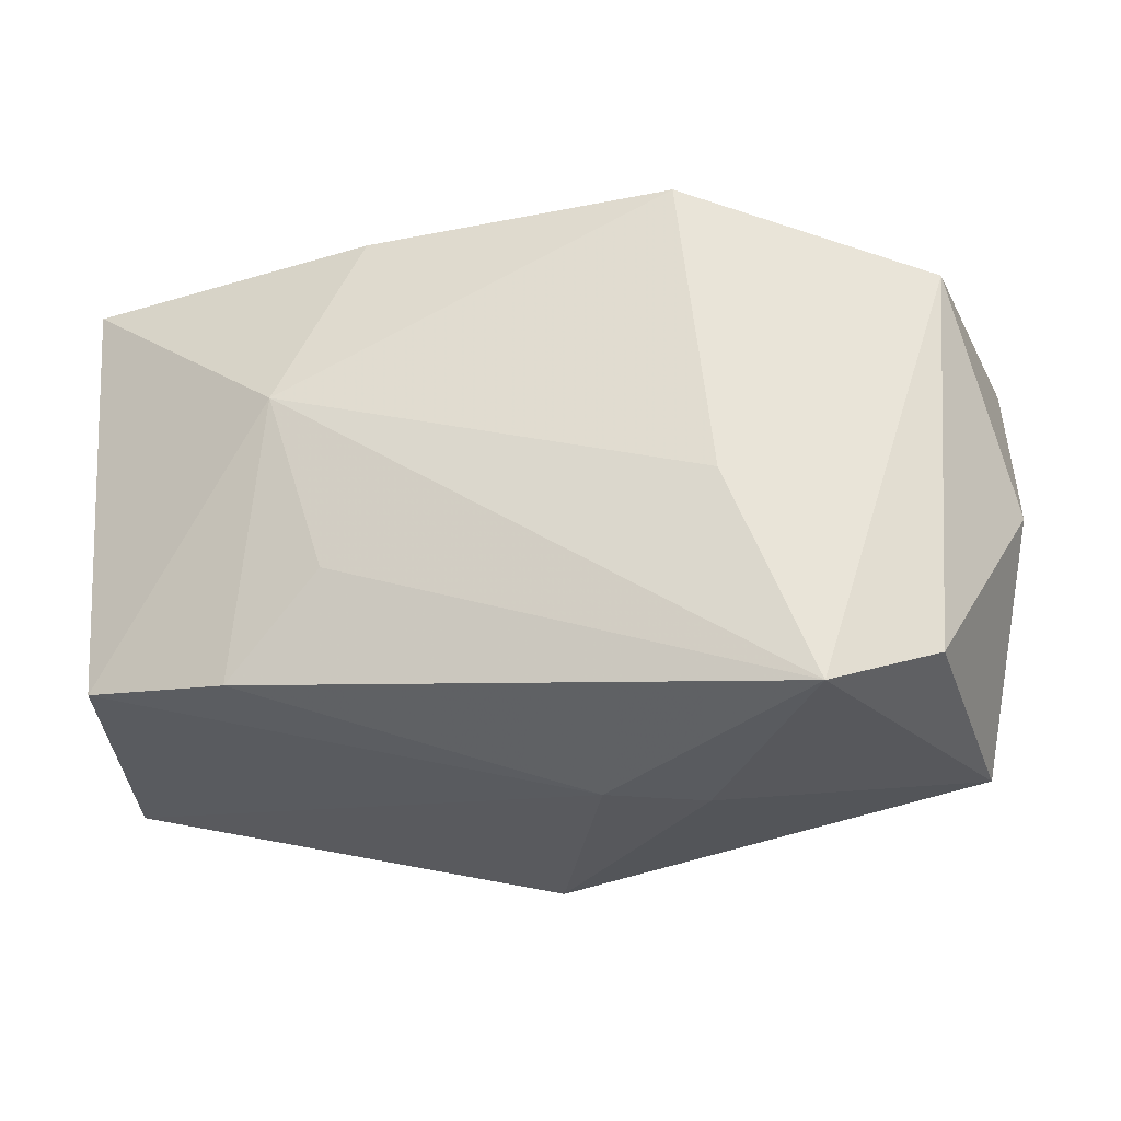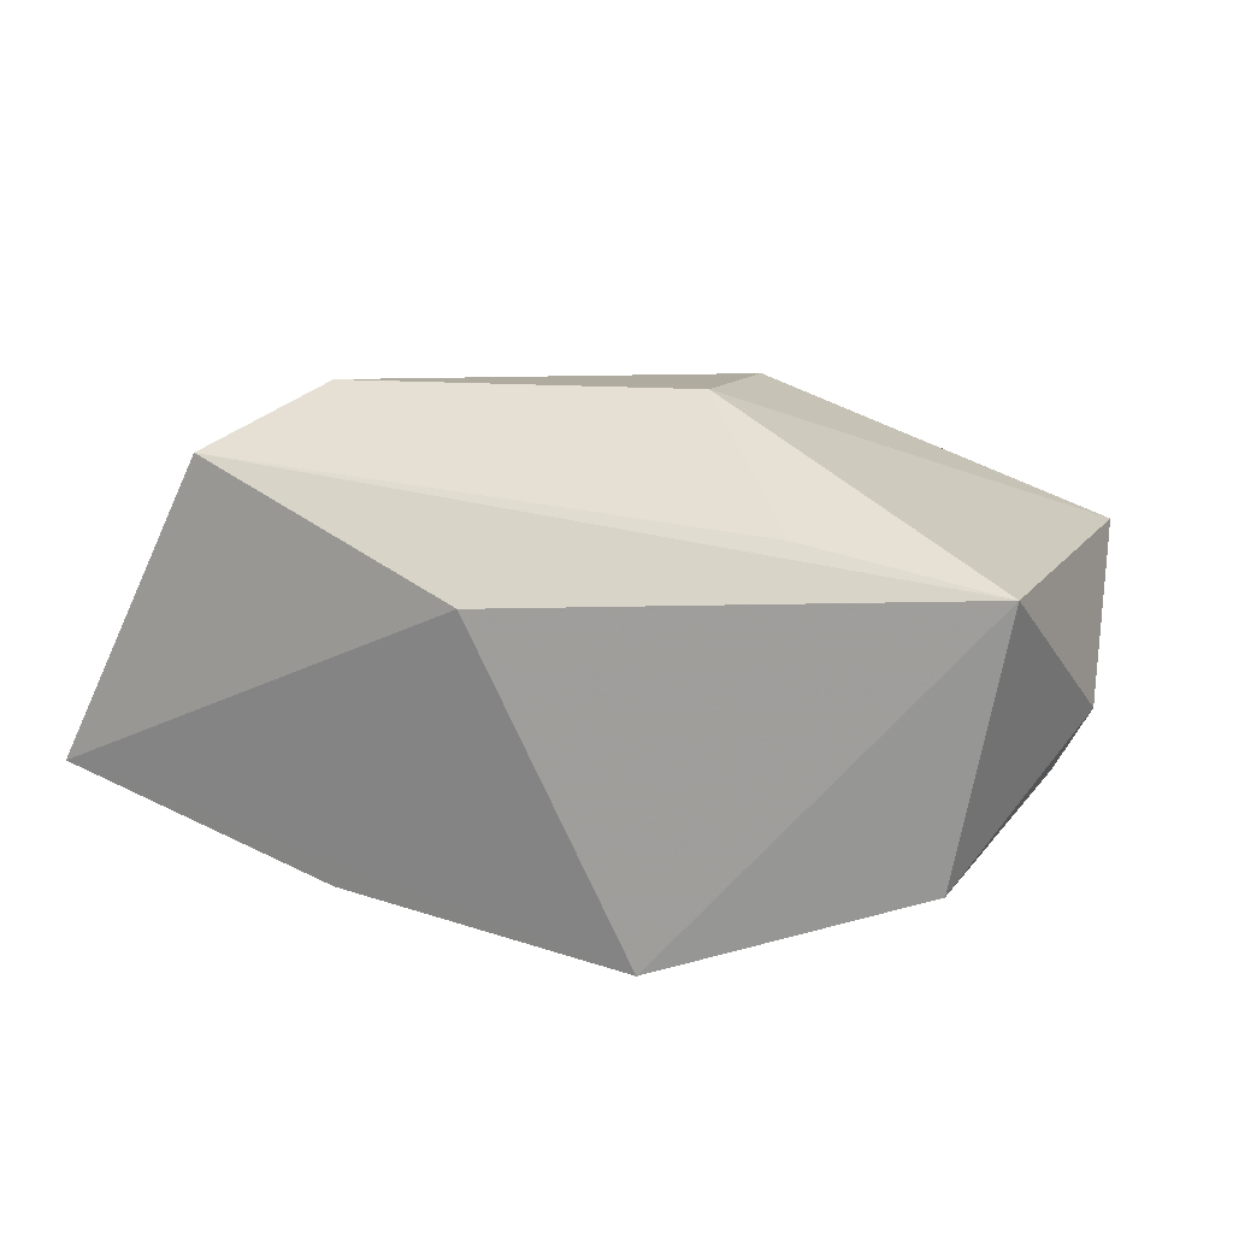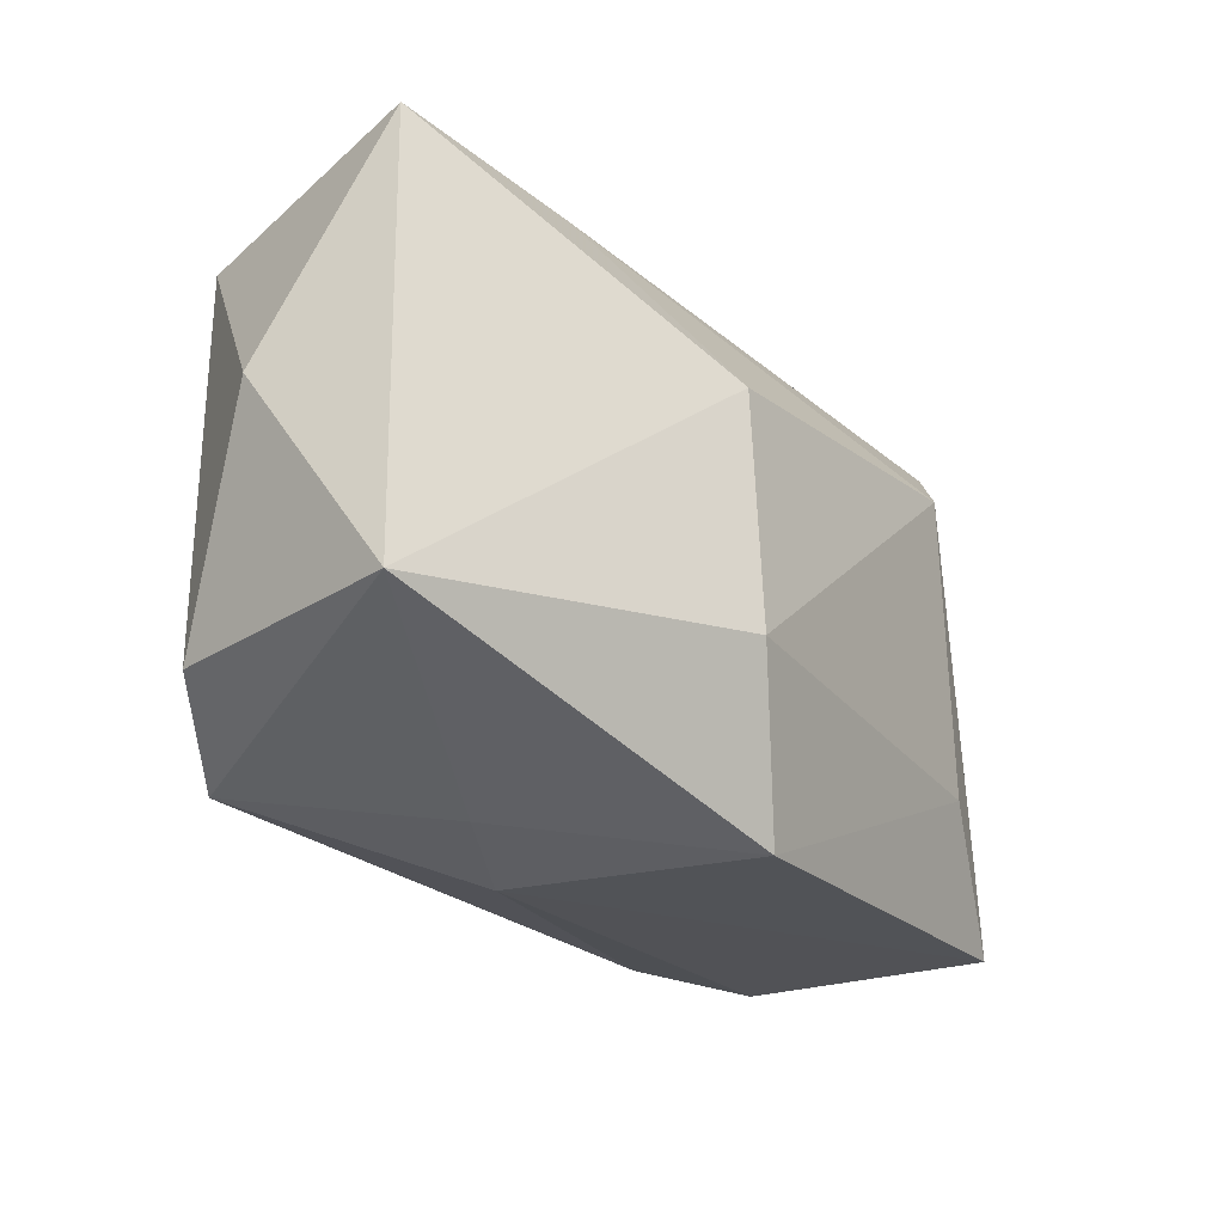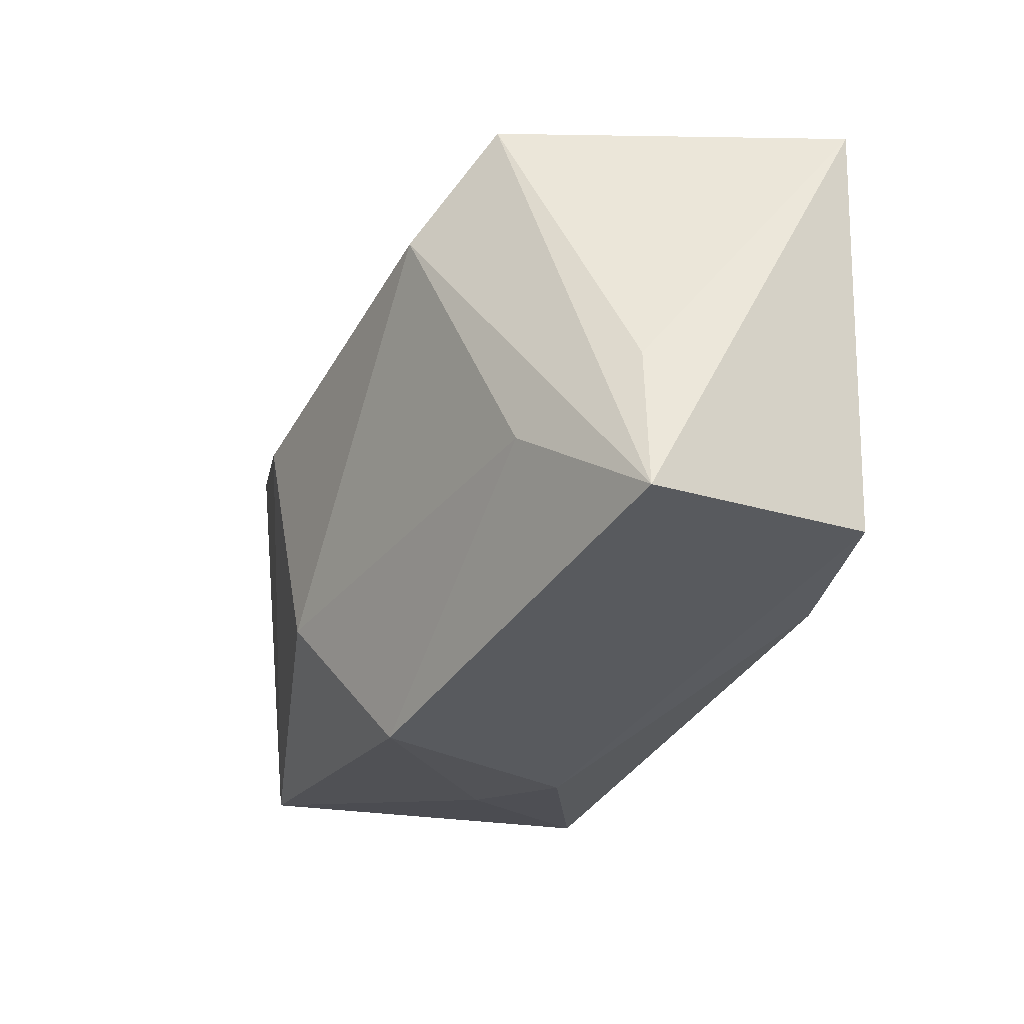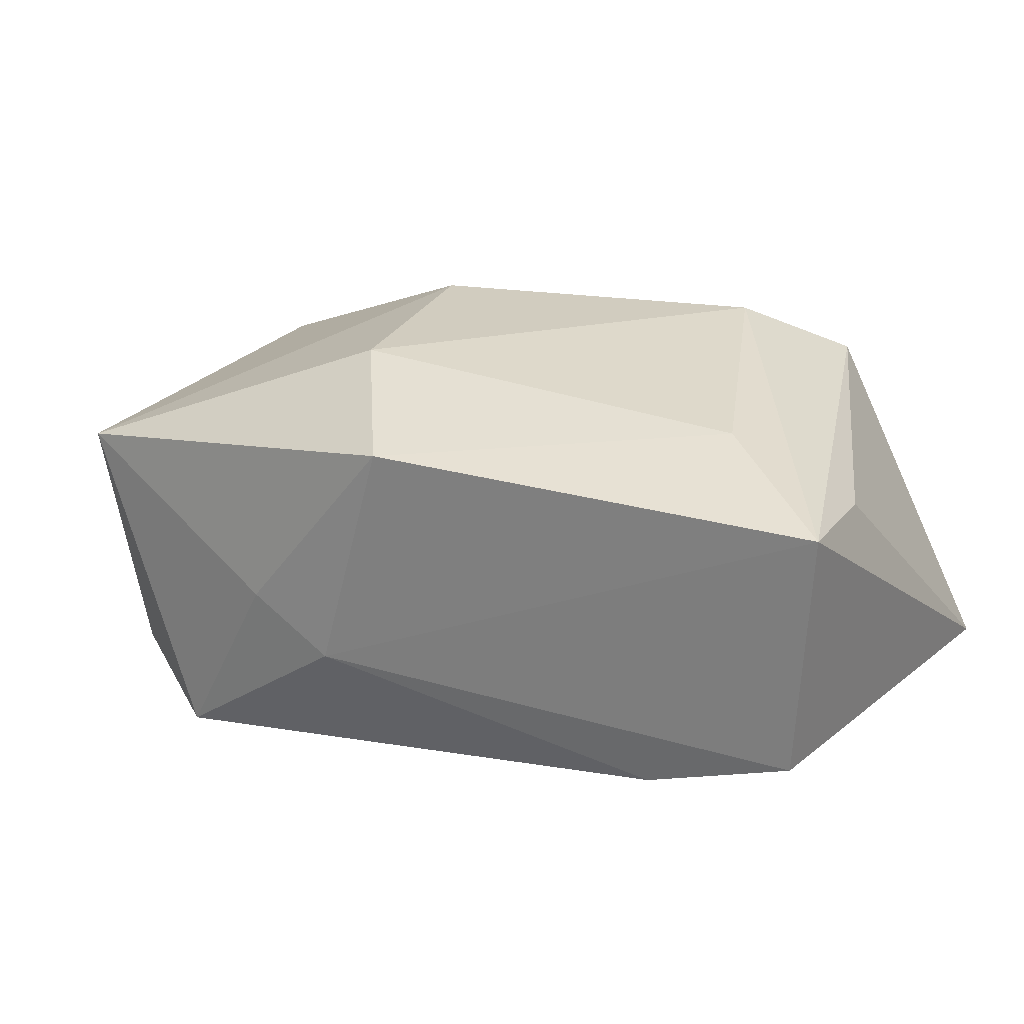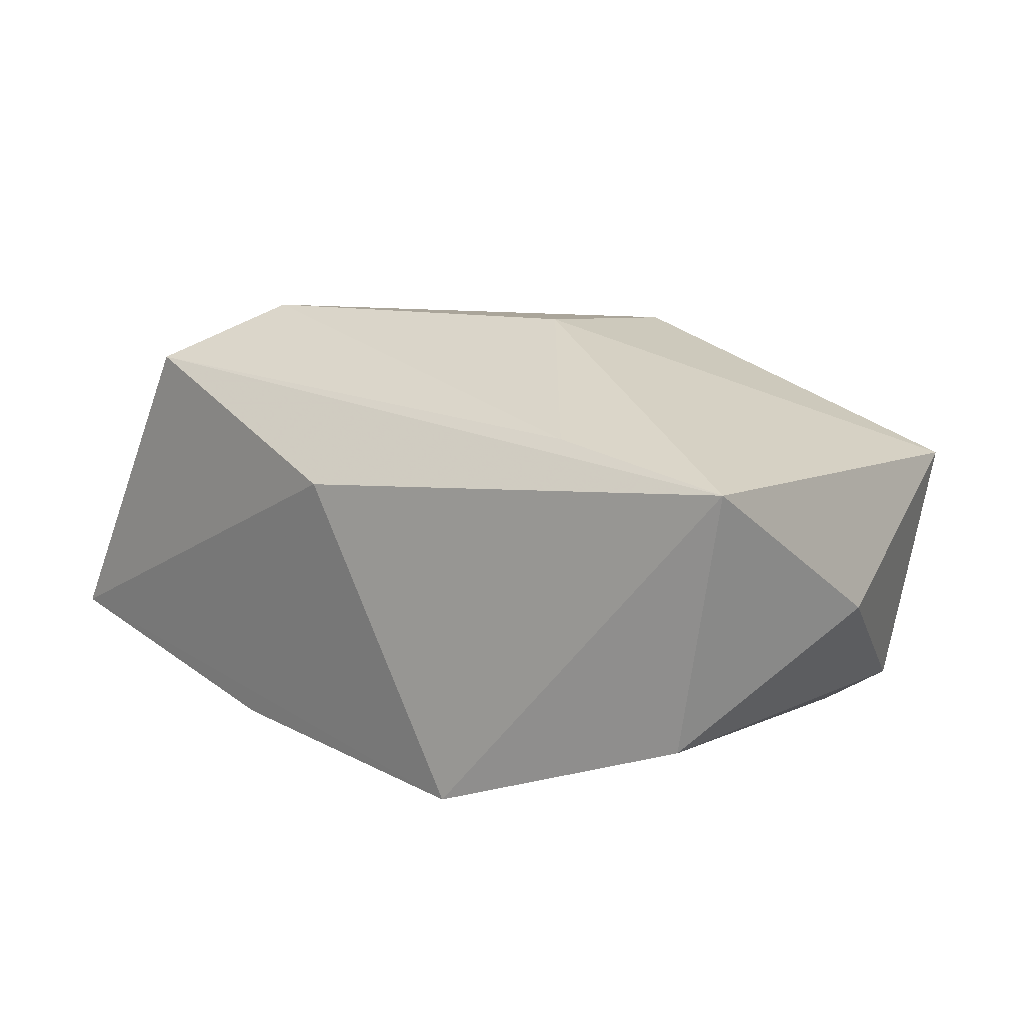
<metadata>
{"format":"obj","ext":"obj","renderer":"f3d","projection":"perspective","resolution":1024,"background":"white","views":[{"elev":-27.3,"azim":-170.3,"up":"+Y"},{"elev":14.6,"azim":-154.0,"up":"+Z"},{"elev":-35.4,"azim":-53.8,"up":"+Y"},{"elev":-26.8,"azim":61.2,"up":"+Y"},{"elev":19.2,"azim":31.5,"up":"+Z"},{"elev":12.1,"azim":-137.5,"up":"+Z"}]}
</metadata>
<code>
v 0.01907 0.01355 0.02301
v 0.02951 -0.01084 0.01735
v -0.02466 0.01903 0.01452
v 0.04002 -0.005897 0.0109
v -0.03878 -0.02236 0.009473
v -0.01456 0.02435 -0.02084
v -0.01209 0.005556 0.02322
v 0.01422 0.02334 -0.01844
v -0.0004213 0.02722 0.008313
v -0.007907 -0.01558 0.02129
v -0.00558 -0.02774 -0.006719
v 0.02669 0.02328 0.01775
v -0.04341 -0.001856 -0.001891
v -0.03525 -0.01977 -0.01363
v -0.02558 -0.02423 -0.01957
v 0.001471 -0.02871 0.01534
v 0.04226 0.02294 -0.01135
v 0.04226 -0.01978 0.01188
v -0.04293 0.0191 0.01187
v 0.02182 0.006205 -0.02084
v 0.017 -0.009952 -0.01865
v 0.02588 -0.0191 -0.01566
v -0.01771 -0.004559 -0.02084
v -0.01442 -0.02711 -0.002216
v 0.03963 -0.01732 -0.01185
v -0.03777 0.01804 -0.01244
f 16 10 5
f 5 10 7
f 19 5 7
f 13 5 19
f 20 6 8
f 20 15 23
f 23 6 20
f 15 6 23
f 16 5 24
f 24 5 15
f 14 5 13
f 15 5 14
f 21 15 20
f 13 19 26
f 26 19 6
f 26 14 13
f 26 6 15
f 15 14 26
f 12 18 4
f 2 10 16
f 16 18 2
f 11 24 15
f 16 24 11
f 11 18 16
f 25 18 11
f 3 19 7
f 3 12 19
f 17 12 4
f 4 18 17
f 17 18 25
f 17 8 6
f 17 25 20
f 20 8 17
f 6 19 9
f 19 12 9
f 9 17 6
f 12 17 9
f 18 12 1
f 1 2 18
f 1 3 7
f 12 3 1
f 7 10 1
f 10 2 1
f 22 11 15
f 25 11 22
f 15 21 22
f 20 25 22
f 22 21 20

</code>
